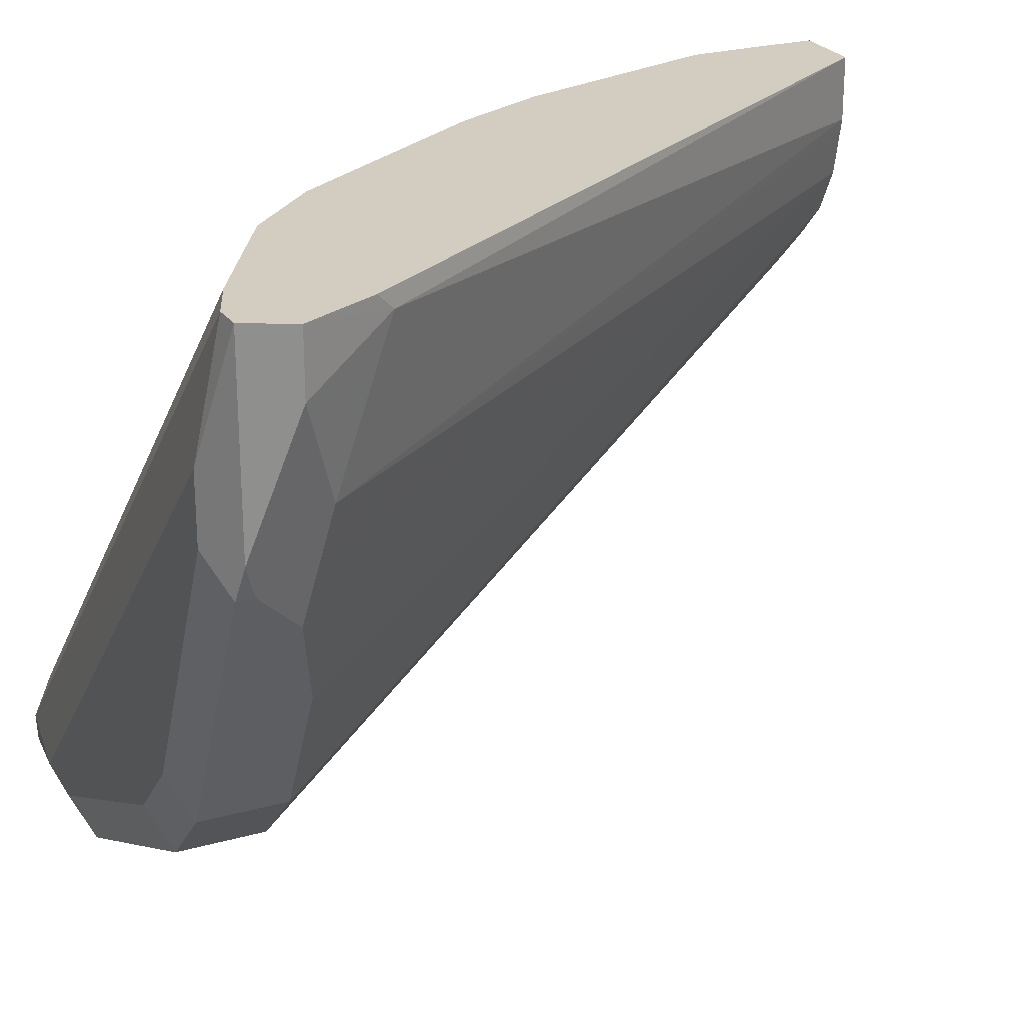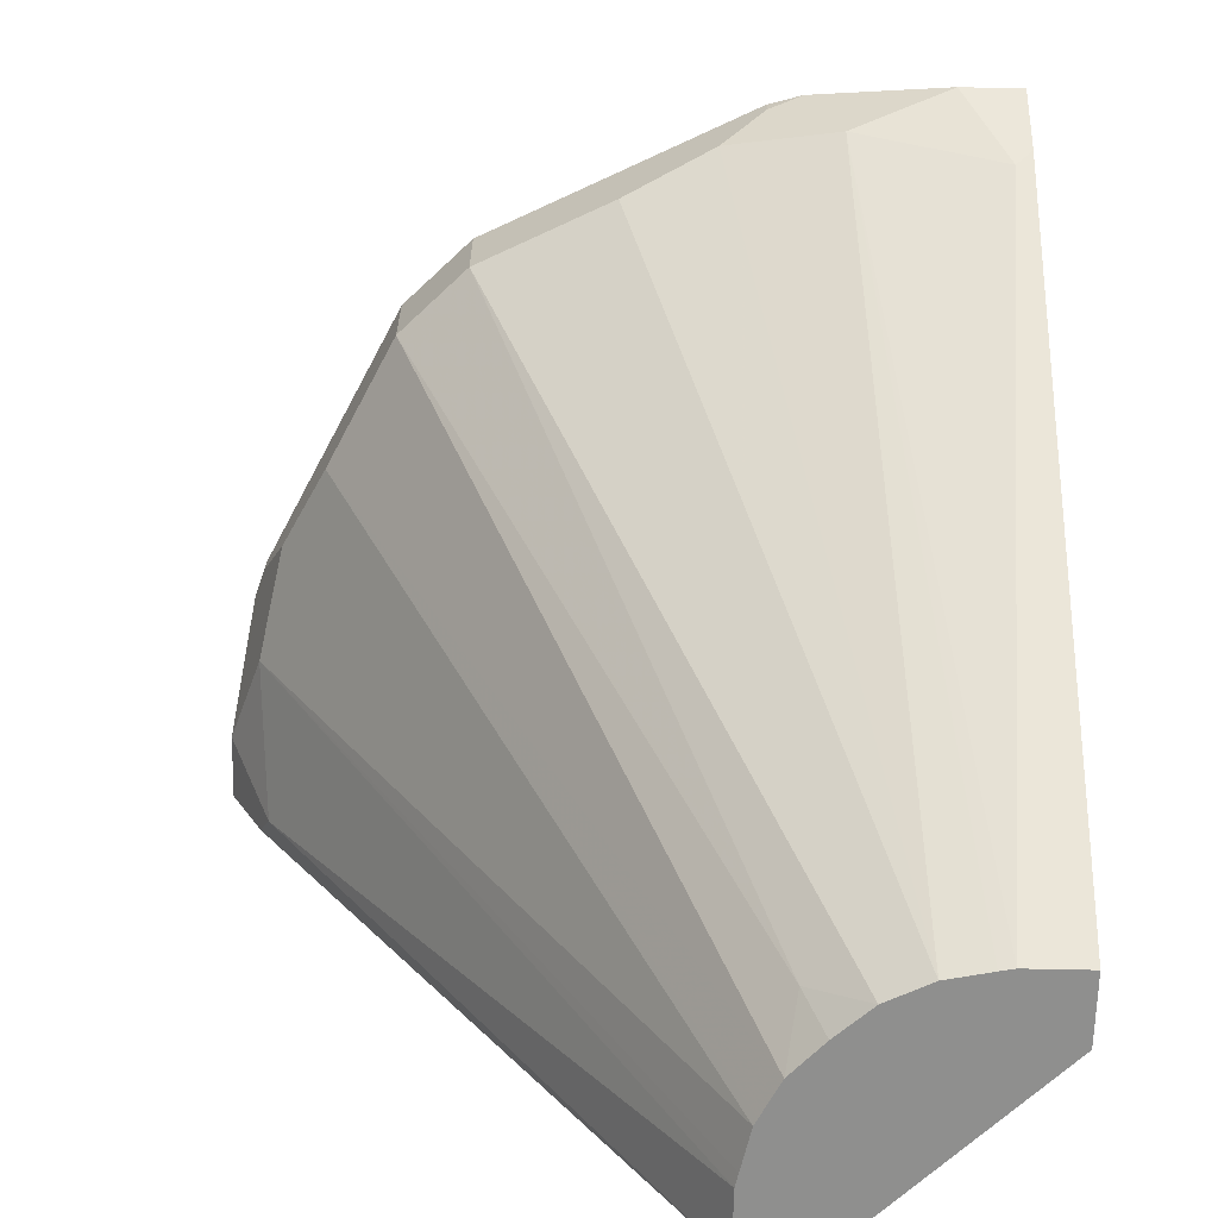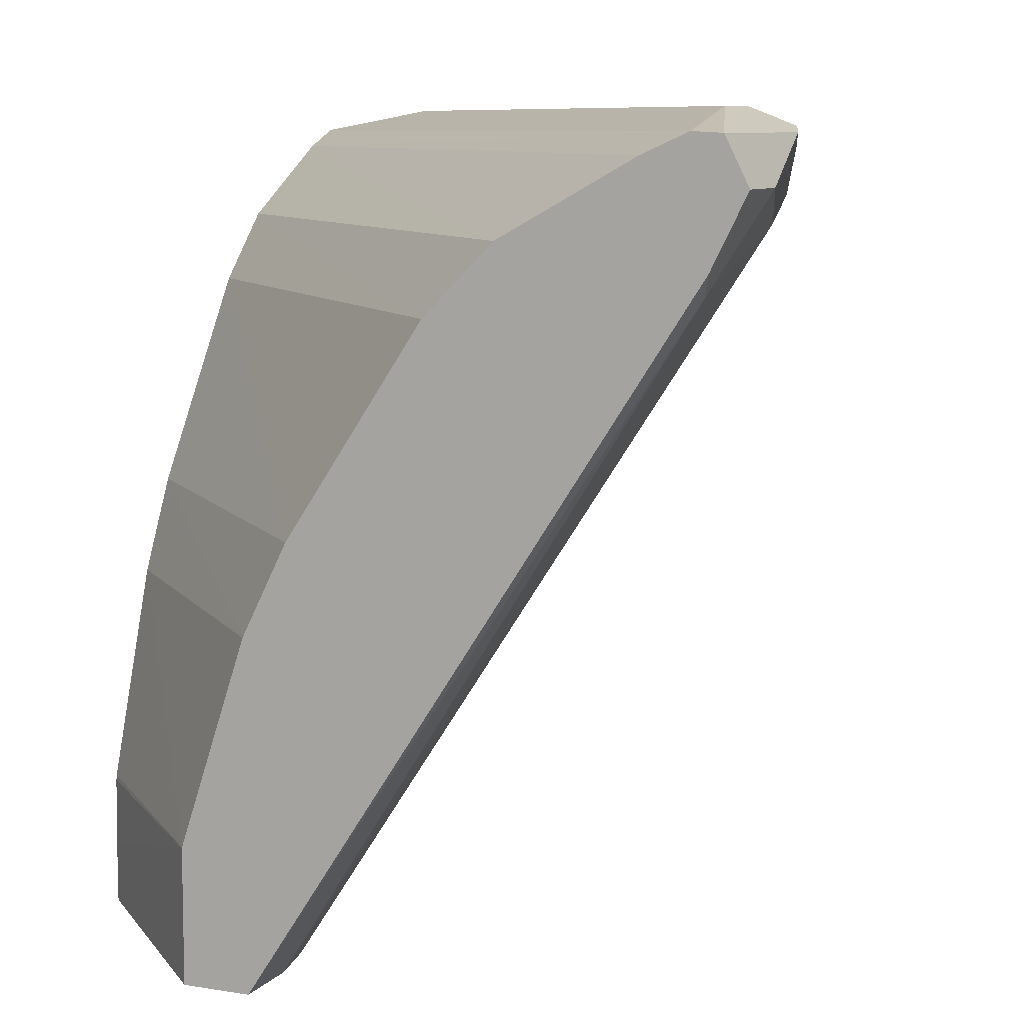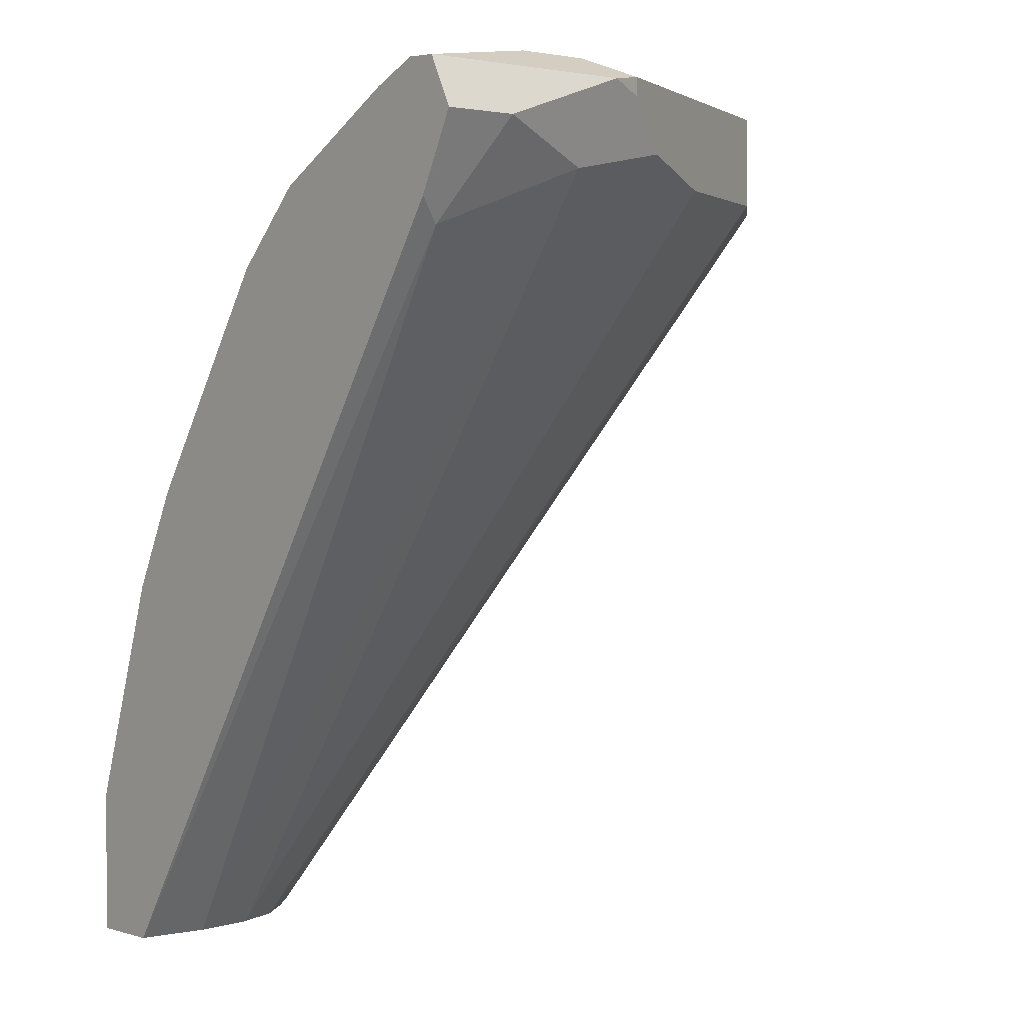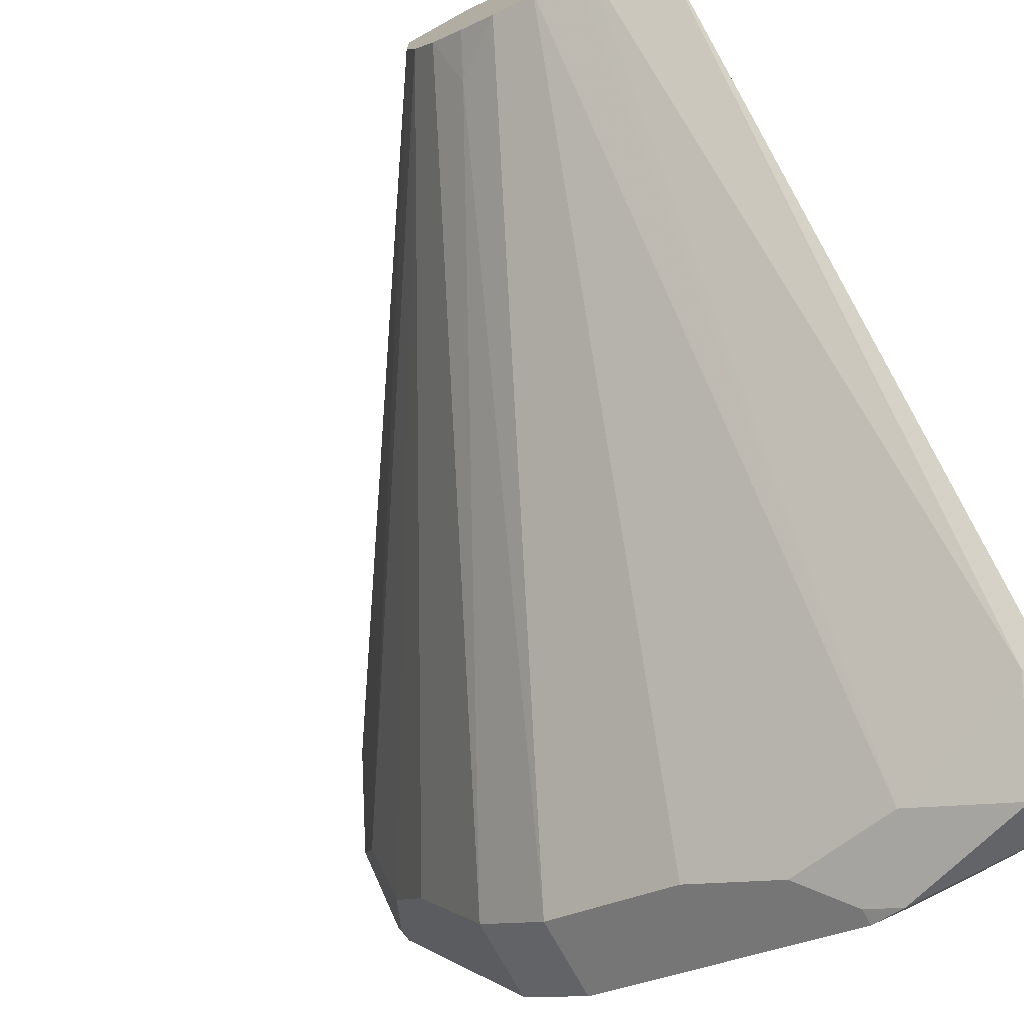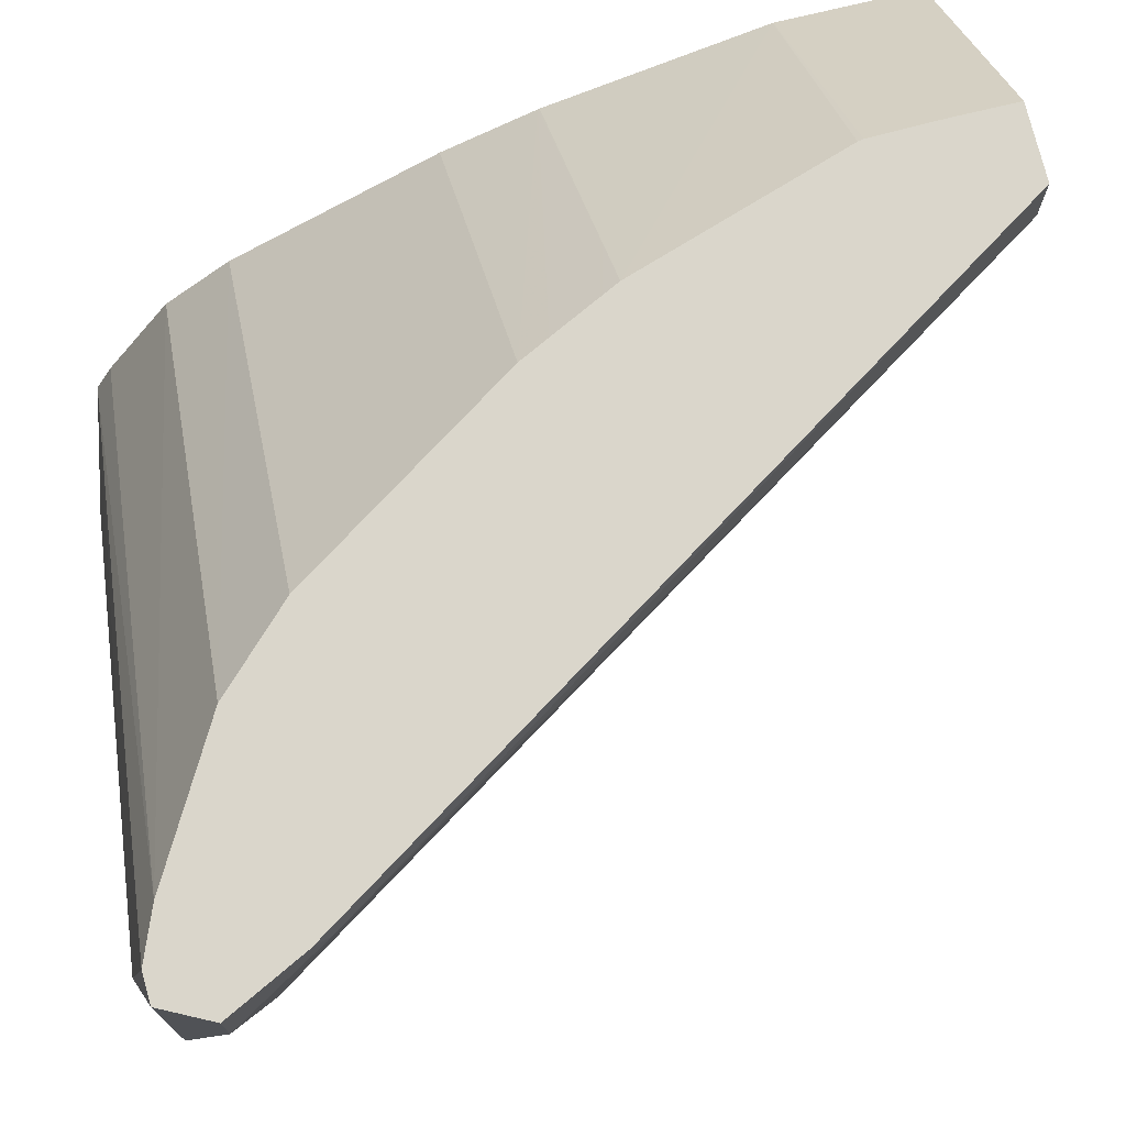
<metadata>
{"format":"obj","ext":"obj","renderer":"f3d","projection":"perspective","resolution":1024,"background":"white","views":[{"elev":24.6,"azim":-114.5,"up":"+Z"},{"elev":-65.2,"azim":-91.3,"up":"+Y"},{"elev":8.7,"azim":113.4,"up":"+Y"},{"elev":1.1,"azim":140.4,"up":"+Y"},{"elev":-74.5,"azim":29.0,"up":"+Z"},{"elev":74.1,"azim":-103.6,"up":"+Z"}]}
</metadata>
<code>
v -0.2282 0.9337 -0.02077
v -0.2282 0.9337 -0.001599
v -0.2213 0.9475 -0.06226
v -0.2179 0.944 -0.07264
v -0.2144 0.9267 -0.06918
v -0.2179 0.9233 -0.05187
v -0.2144 0.906 -0.006924
v -0.2213 0.9475 -0.001599
v -0.2213 0.9199 -0.001599
v -0.2075 0.9544 -0.06226
v -0.2179 0.9492 -0.07264
v -0.1971 0.9233 -0.1141
v -0.2109 0.9302 -0.08646
v -0.07935 0.7063 -0.03847
v -0.08214 0.7063 -0.02509
v -0.08301 0.7063 -0.02077
v -0.2171 0.9114 -0.001599
v -0.08301 0.7063 -0.001599
v -0.2129 0.9479 -0.001599
v -0.2075 0.9544 -0.04151
v -0.166 0.9544 -0.1452
v -0.1971 0.9492 -0.1141
v -0.1763 0.9233 -0.1556
v -0.07263 0.7063 -0.05187
v -0.06147 0.7063 -0.001599
v -0.0002474 0.948 -0.2125
v -0.1989 0.9423 -0.001599
v -0.04152 0.9544 -0.2075
v -0.1452 0.9544 -0.166
v -0.1556 0.9492 -0.1764
v -0.1763 0.9492 -0.1556
v -0.166 0.9337 -0.166
v -0.1556 0.9233 -0.1764
v -0.06917 0.7193 -0.06918
v -0.0627 0.7063 -0.0627
v -0.0002474 0.7063 -0.06215
v -0.06147 0.7246 -0.001599
v -0.0002474 0.9475 -0.2213
v -0.0002474 0.942 -0.1991
v -0.1591 0.9199 -0.001599
v -0.0002474 0.9199 -0.1591
v -0.06225 0.9544 -0.2075
v -0.1038 0.9544 -0.1867
v -0.166 0.9466 -0.166
v -0.07263 0.9492 -0.2179
v -0.1141 0.9233 -0.1971
v -0.05189 0.7063 -0.07264
v -0.0002474 0.7063 -0.083
v -0.0002474 0.726 -0.06215
v -0.0002474 0.7467 -0.06221
v -0.06194 0.7454 -0.001599
v -0.0002474 0.9337 -0.2282
v -0.06225 0.9475 -0.2213
v -0.1383 0.8991 -0.001599
v -0.0002474 0.8991 -0.1383
v -0.07263 0.944 -0.2179
v -0.08647 0.9302 -0.2109
v -0.03846 0.7063 -0.07934
v -0.04064 0.7063 -0.07825
v -0.02076 0.7063 -0.083
v -0.006921 0.906 -0.2144
v -0.0002474 0.9127 -0.2177
v -0.06225 0.747 -0.001599
v -0.0002474 0.747 -0.06226
v -0.02076 0.9337 -0.2282
v -0.09684 0.8368 -0.001599
v -0.0002474 0.8368 -0.09685
v -0.05189 0.9233 -0.2179
v -0.06917 0.9267 -0.2144
v -0.02509 0.7063 -0.08214
v -0.08301 0.8092 -0.001599
v -0.0002474 0.8092 -0.083
v -0.09258 0.8284 -0.001599
v -0.0002474 0.8097 -0.08322
v -0.0002474 0.823 -0.08992
v -0.0002474 0.8297 -0.09327
f 28 53 42
f 28 38 53
f 33 47 34
f 29 43 30
f 27 40 41
f 27 41 39
f 30 44 31
f 33 46 47
f 30 45 56
f 30 56 46
f 30 46 33
f 30 33 32
f 30 32 44
f 26 52 38
f 30 43 45
f 26 62 52
f 25 49 37
f 26 36 48
f 34 47 35
f 25 36 49
f 26 38 28
f 26 27 39
f 26 39 41
f 26 41 55
f 26 55 67
f 26 67 76
f 26 76 75
f 26 75 74
f 26 74 72
f 26 72 64
f 26 64 50
f 26 50 49
f 26 49 36
f 26 48 62
f 37 49 50
f 66 74 75
f 38 52 65
f 56 65 68
f 56 68 69
f 56 69 57
f 57 69 58
f 58 69 68
f 58 68 70
f 60 70 68
f 60 68 61
f 61 68 65
f 63 64 71
f 64 72 71
f 66 73 74
f 24 34 35
f 66 75 76
f 66 76 67
f 54 67 55
f 37 50 51
f 54 66 67
f 52 61 65
f 38 65 53
f 40 54 55
f 40 55 41
f 42 53 45
f 42 45 43
f 45 53 56
f 46 56 57
f 46 57 58
f 46 58 59
f 46 59 47
f 48 60 61
f 48 61 62
f 50 63 51
f 50 64 63
f 52 62 61
f 53 65 56
f 23 34 24
f 10 20 28
f 23 32 33
f 2 54 40
f 2 40 27
f 2 27 19
f 2 19 8
f 3 8 20
f 3 20 10
f 2 66 54
f 3 10 11
f 4 11 22
f 4 22 12
f 4 12 13
f 4 13 5
f 5 13 14
f 5 14 6
f 3 11 4
f 2 73 66
f 2 71 73
f 2 63 71
f 71 72 74
f 1 2 8
f 1 8 3
f 1 3 4
f 1 4 5
f 1 5 6
f 1 6 7
f 1 7 2
f 2 7 9
f 2 9 17
f 2 17 18
f 2 18 25
f 2 25 37
f 2 37 51
f 2 51 63
f 6 14 15
f 6 15 16
f 6 16 7
f 7 17 9
f 14 60 48
f 14 48 36
f 14 36 25
f 14 25 18
f 14 18 16
f 14 16 15
f 14 23 24
f 19 26 20
f 19 27 26
f 20 26 28
f 21 29 30
f 21 30 31
f 21 31 22
f 23 31 44
f 23 44 32
f 14 70 60
f 23 33 34
f 14 58 70
f 14 47 59
f 7 16 18
f 7 18 17
f 8 19 20
f 10 28 42
f 10 42 43
f 10 43 29
f 10 29 21
f 10 21 11
f 11 21 22
f 12 22 31
f 12 31 23
f 12 23 14
f 12 14 13
f 14 24 35
f 14 35 47
f 14 59 58
f 71 74 73

</code>
